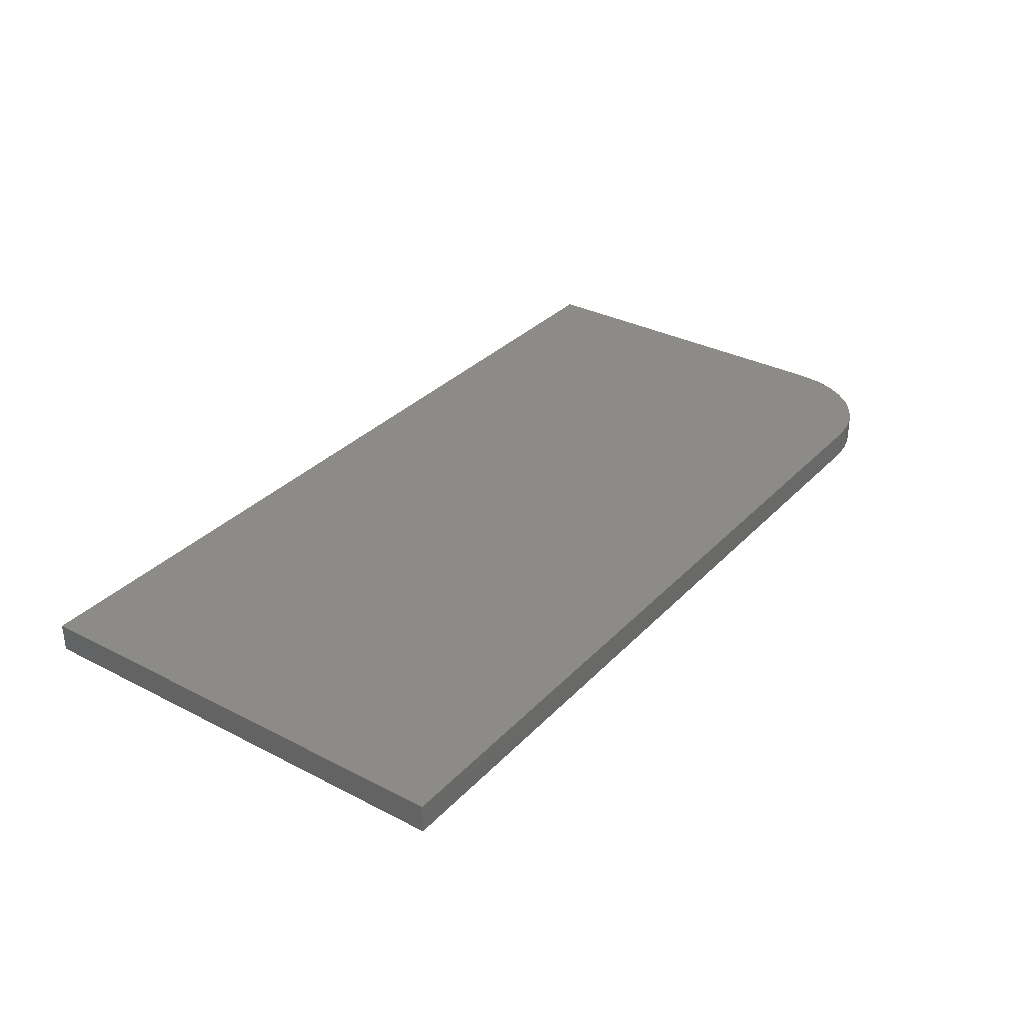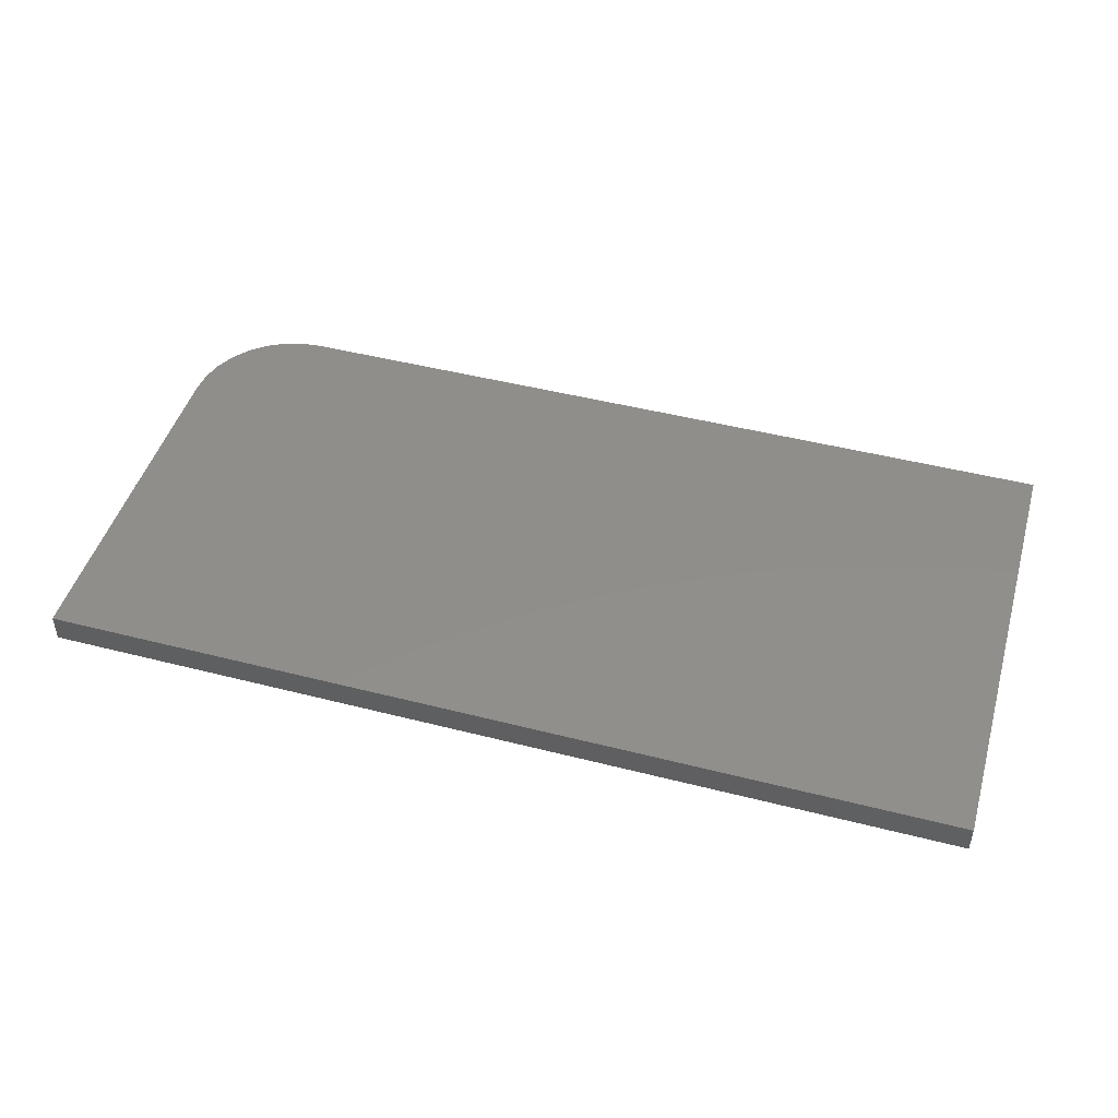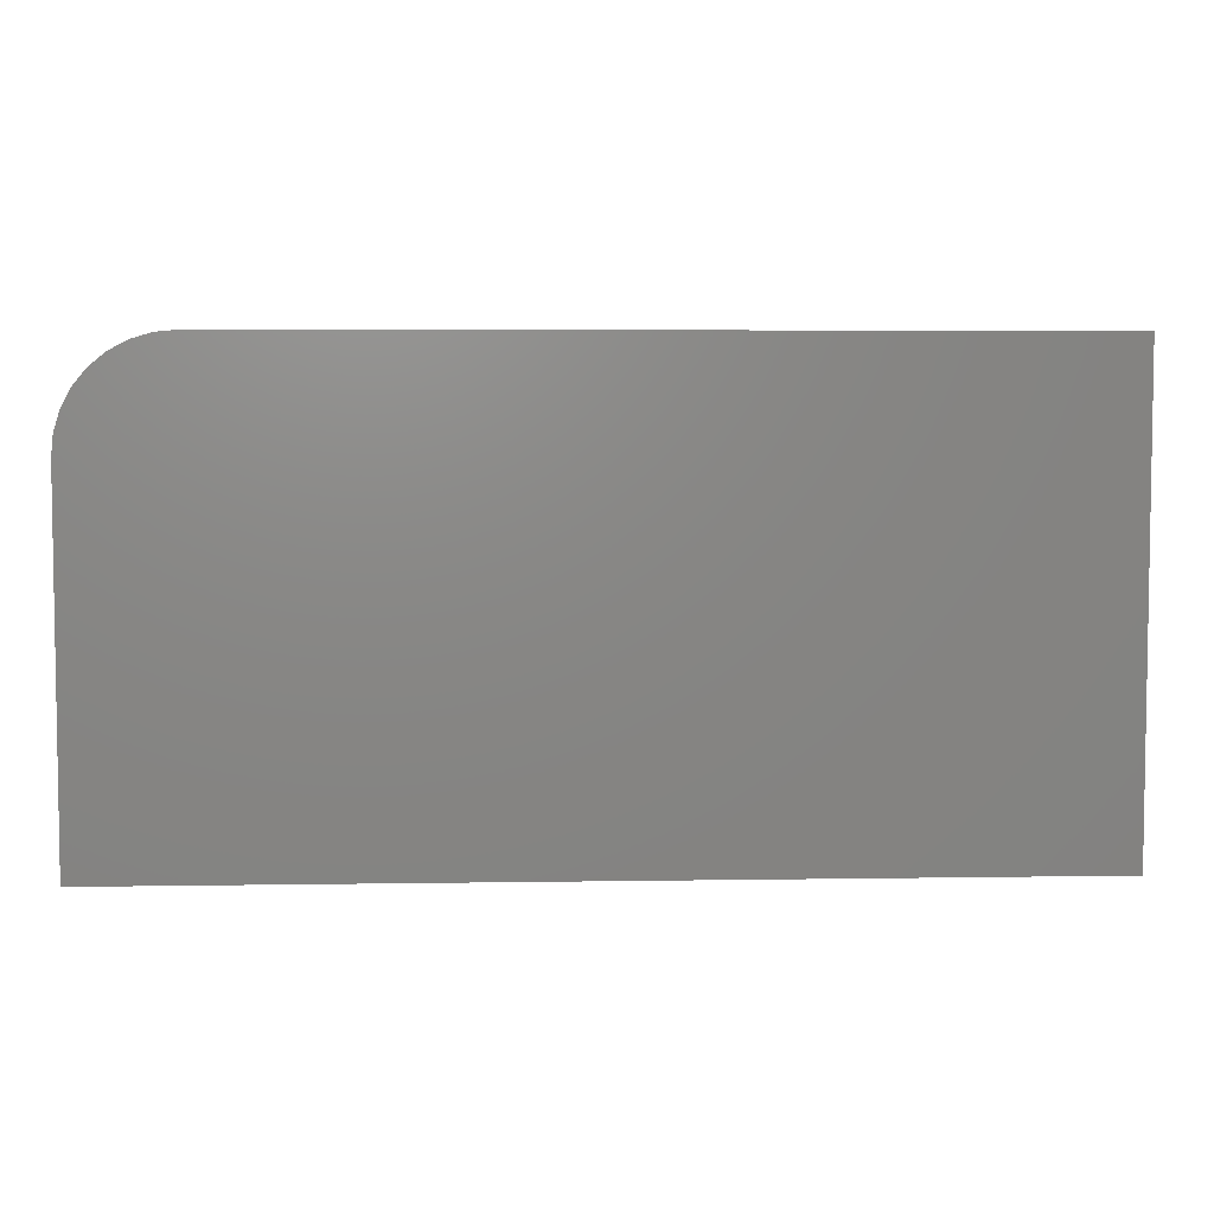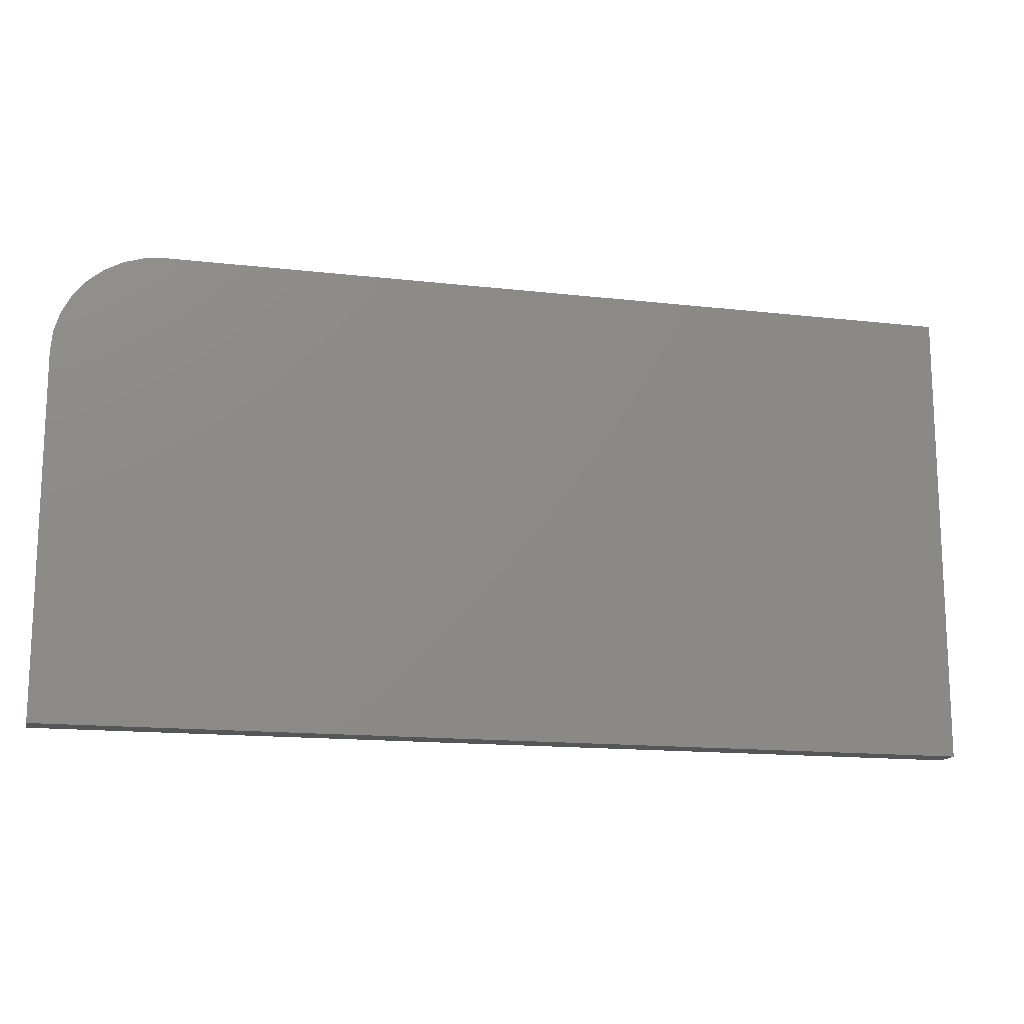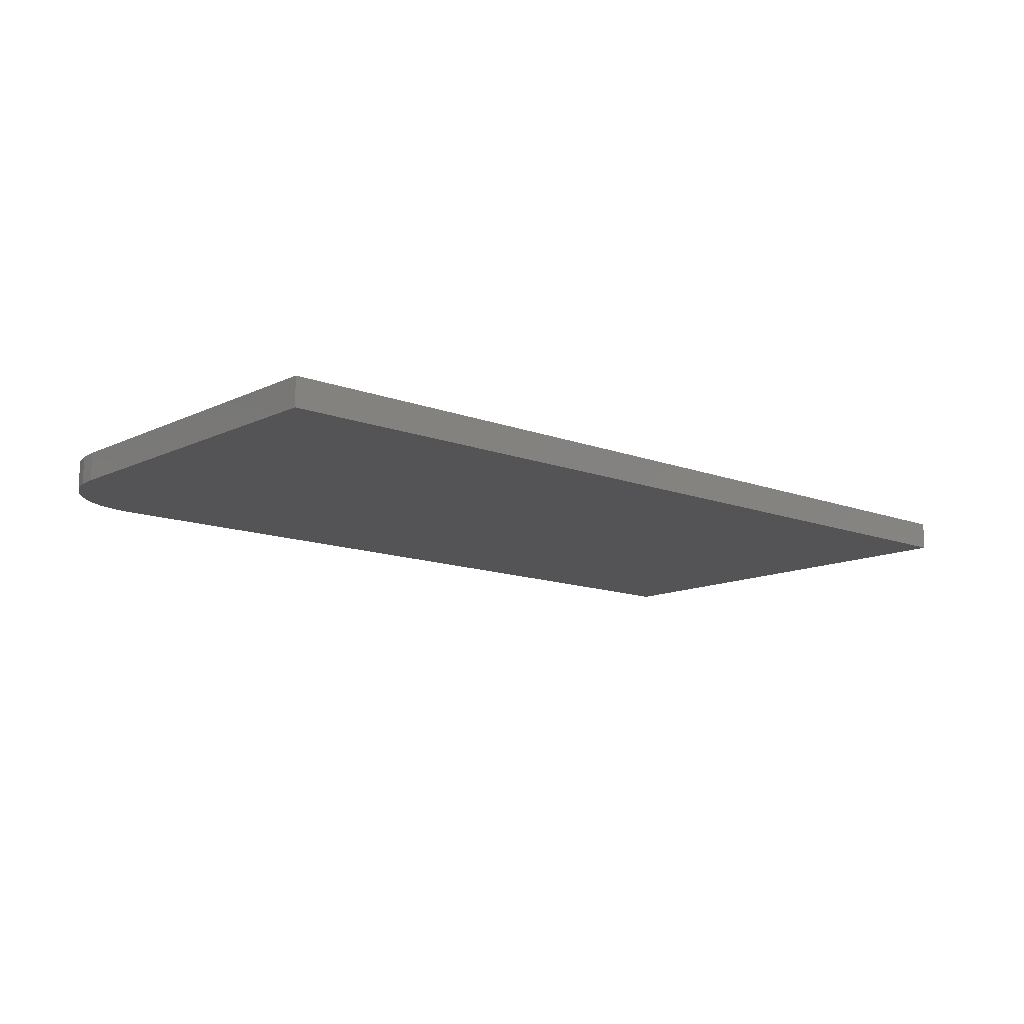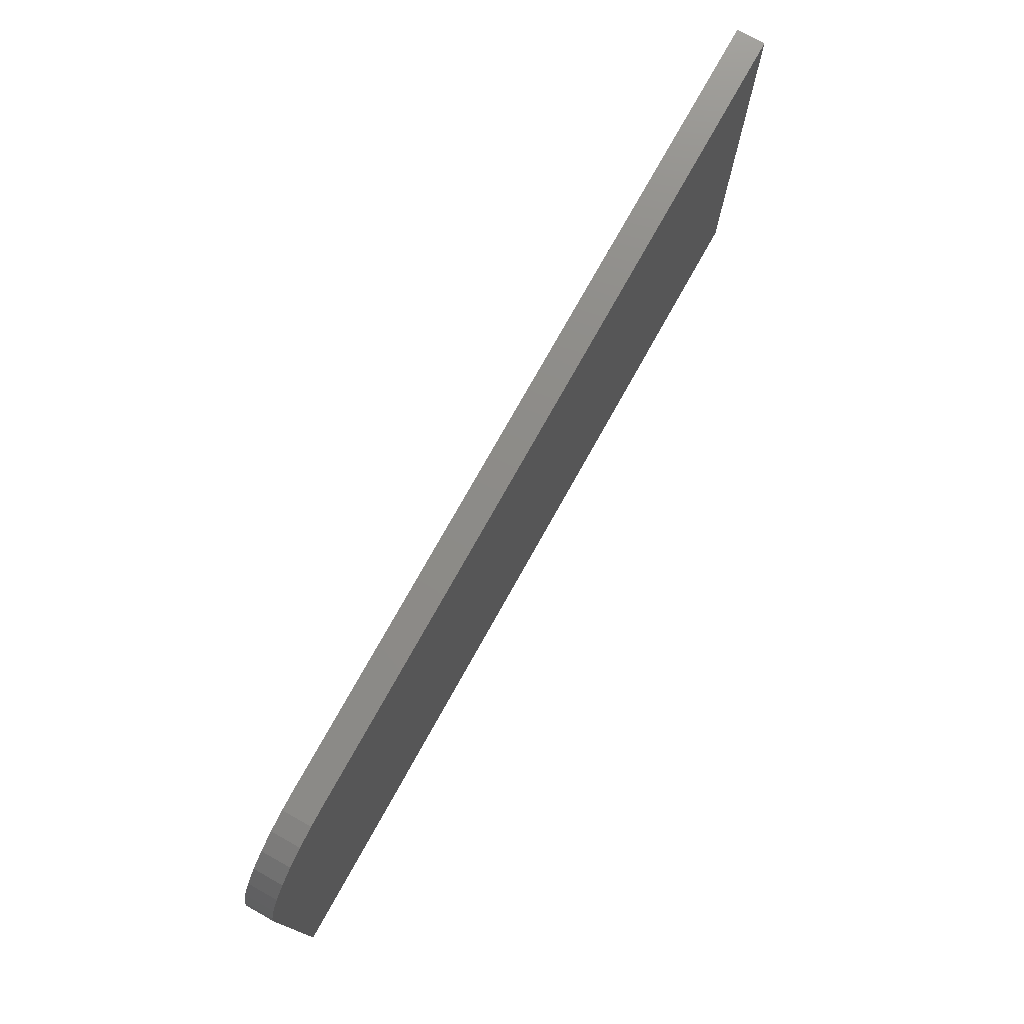
<metadata>
{"format":"stl","ext":"stl","renderer":"f3d","projection":"perspective","resolution":1024,"background":"white","views":[{"elev":32.5,"azim":-54.3,"up":"+Y"},{"elev":46.9,"azim":-163.8,"up":"+Y"},{"elev":5.3,"azim":177.1,"up":"+Z"},{"elev":-15.0,"azim":166.2,"up":"+Z"},{"elev":-12.6,"azim":138.2,"up":"+Y"},{"elev":75.7,"azim":119.2,"up":"+Z"}]}
</metadata>
<code>
# stl→obj: 24 verts, 44 faces
v 2.32e-17 -0.02344 0.3789
v 0 -0.02344 0
v 0.75 -0.02344 -4.592e-17
v 0.75 -0.02344 0.293
v 0.7483 -0.02344 0.3098
v 0.7435 -0.02344 0.3259
v 0.7355 -0.02344 0.3408
v 0.7248 -0.02344 0.3538
v 0.7118 -0.02344 0.3645
v 0.6969 -0.02344 0.3724
v 0.6808 -0.02344 0.3773
v 0.6641 -0.02344 0.3789
v 2.32e-17 0 0.3789
v 0.6641 0 0.3789
v 0.6808 0 0.3773
v 0.6969 0 0.3724
v 0.7118 0 0.3645
v 0.7248 0 0.3538
v 0.7355 0 0.3408
v 0.7435 0 0.3259
v 0.7483 0 0.3098
v 0.75 0 0.293
v 0.75 0 -4.592e-17
v 0 0 0
f 1 2 3
f 1 3 4
f 1 4 5
f 1 5 6
f 1 6 7
f 1 7 8
f 1 8 9
f 1 9 10
f 1 10 11
f 1 11 12
f 13 14 15
f 13 15 16
f 13 16 17
f 13 17 18
f 13 18 19
f 13 19 20
f 13 20 21
f 13 21 22
f 13 22 23
f 13 23 24
f 12 14 1
f 1 14 13
f 3 23 4
f 4 23 22
f 14 12 15
f 15 12 11
f 15 11 16
f 16 11 10
f 16 10 17
f 17 10 9
f 17 9 18
f 18 9 8
f 18 8 19
f 19 8 7
f 19 7 20
f 20 7 6
f 20 6 21
f 21 6 5
f 21 5 22
f 22 5 4
f 1 13 2
f 2 13 24
f 2 24 3
f 3 24 23

</code>
